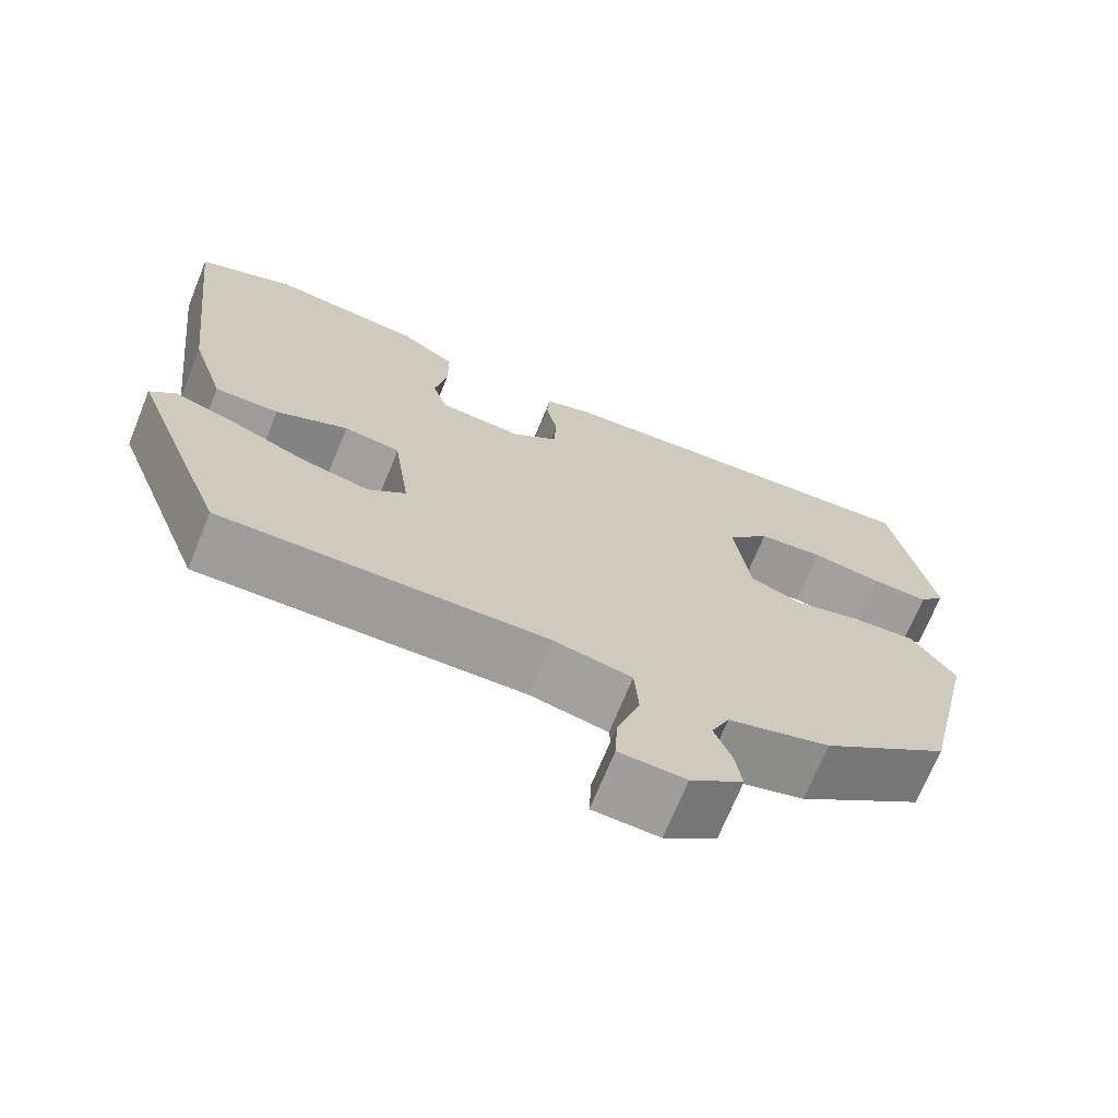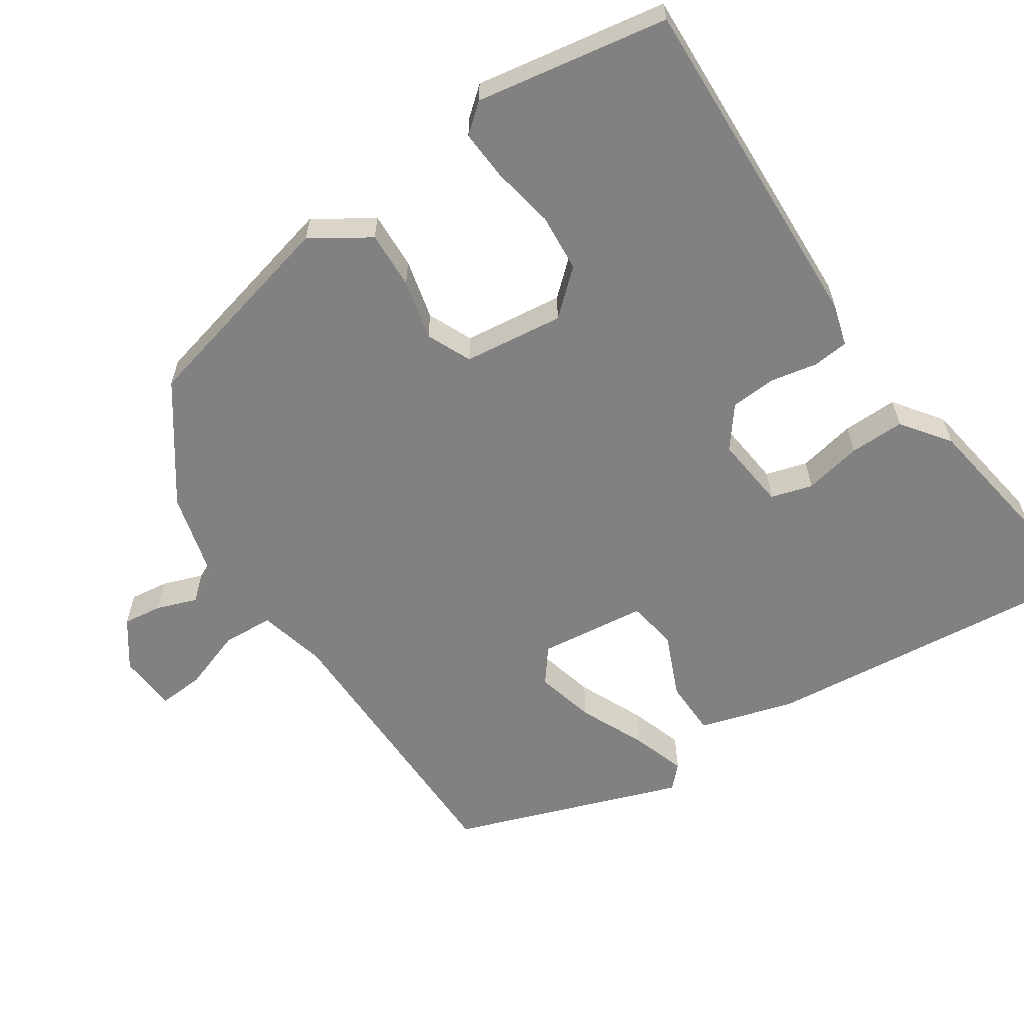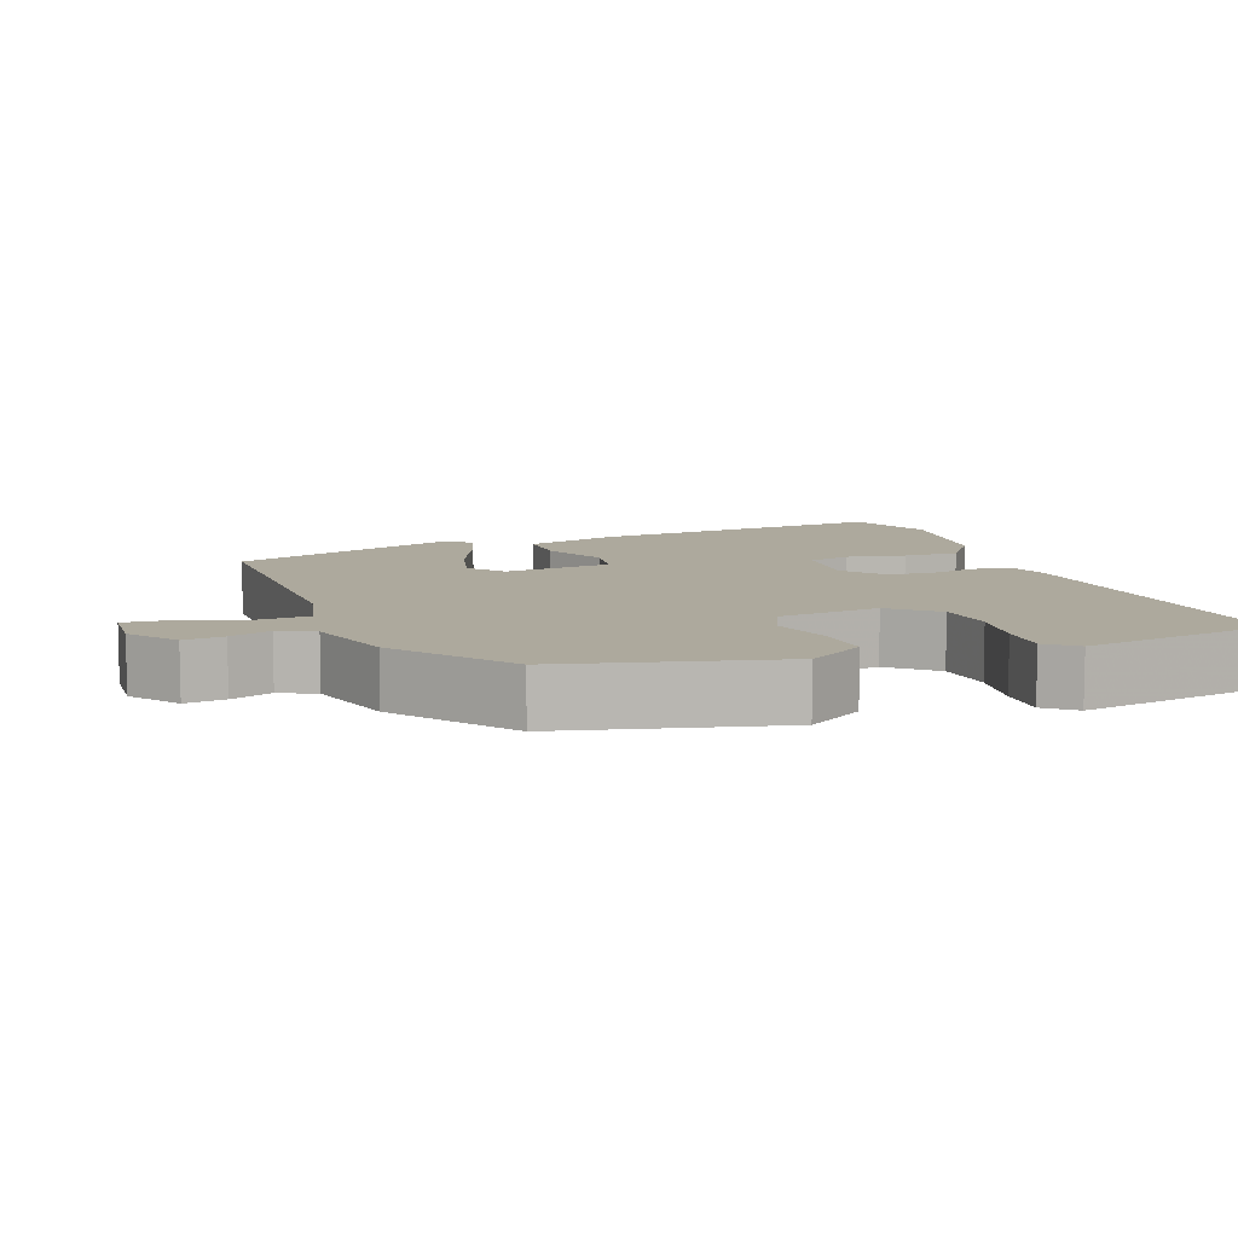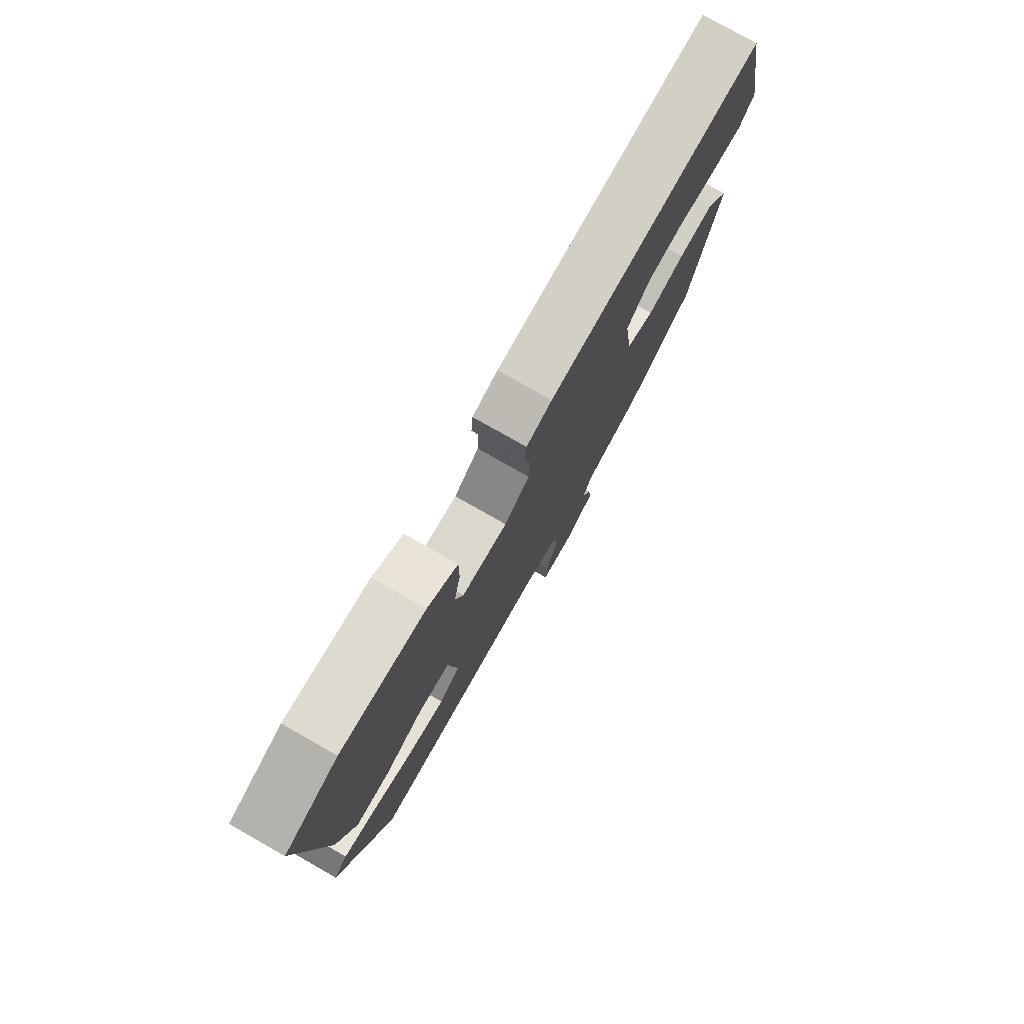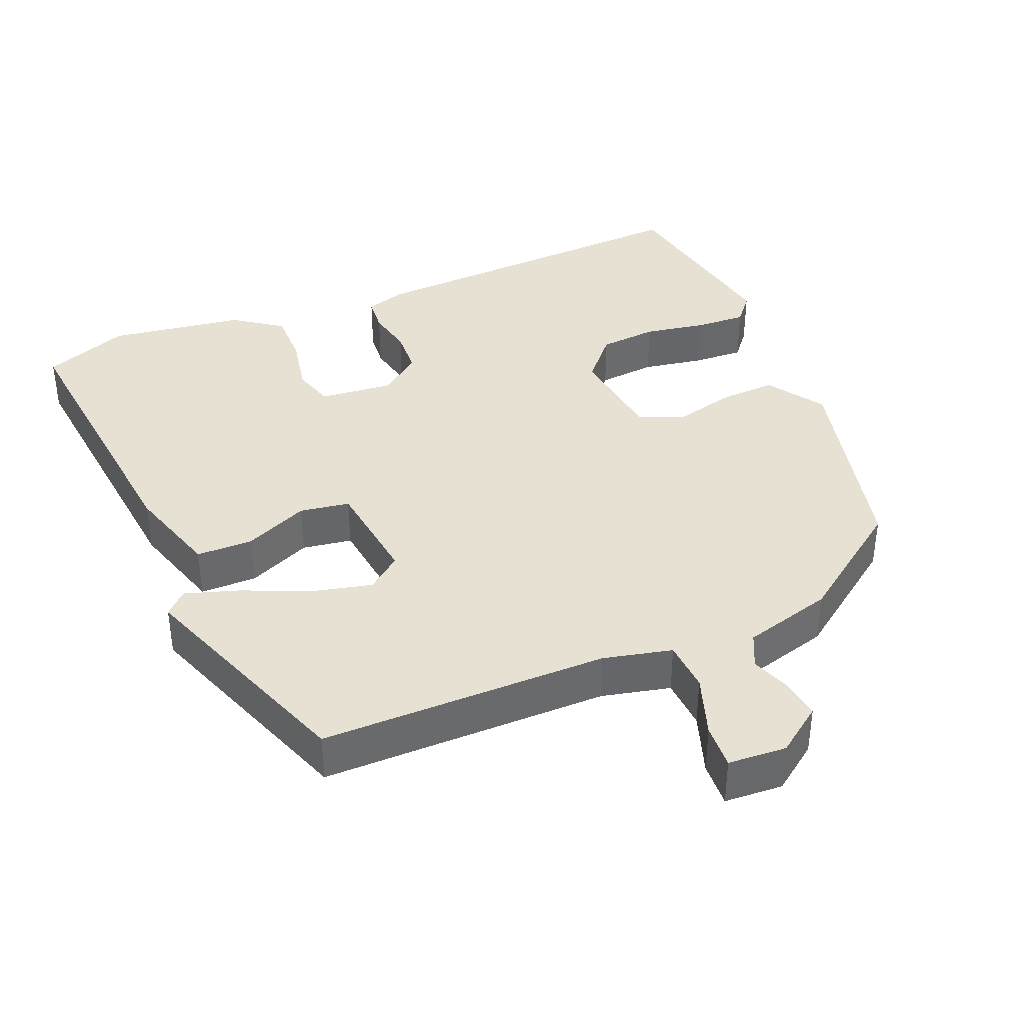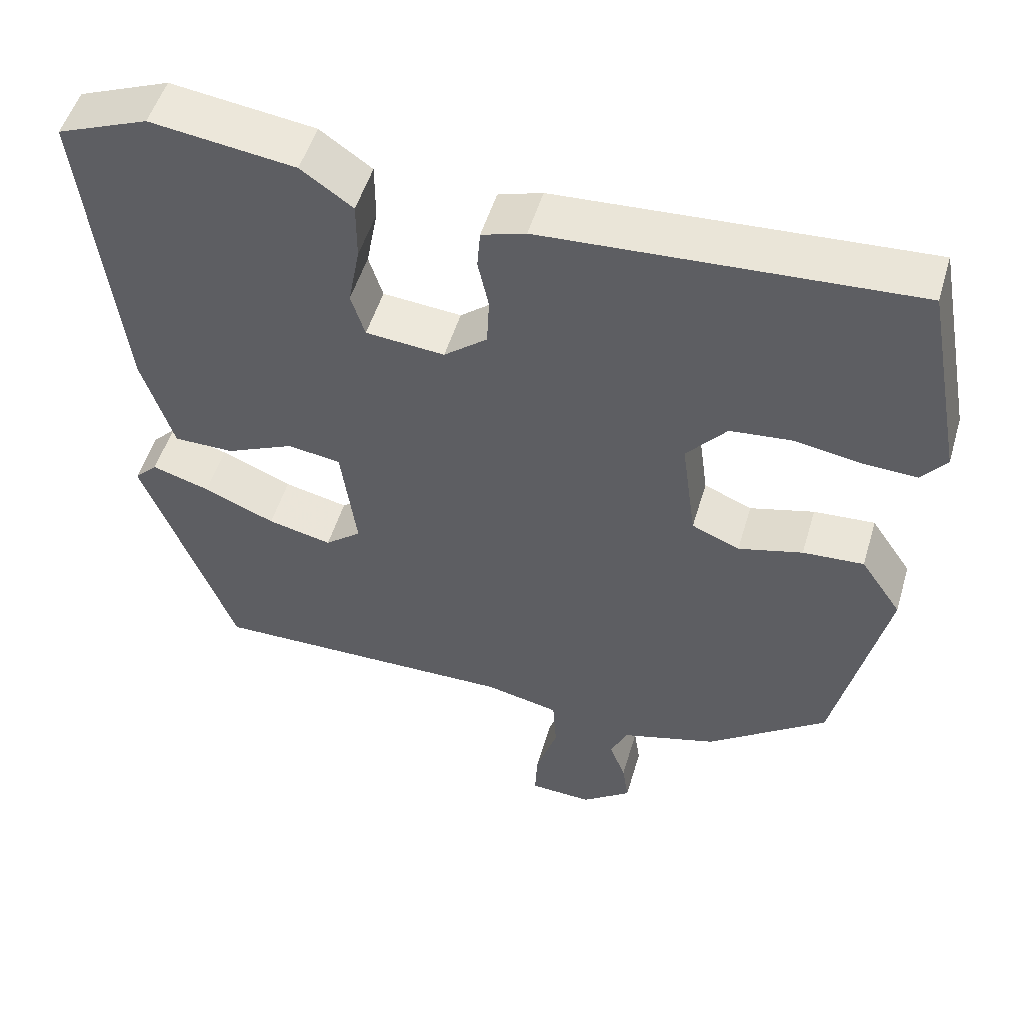
<metadata>
{"format":"obj","ext":"obj","renderer":"f3d","projection":"perspective","resolution":1024,"background":"white","views":[{"elev":-70.3,"azim":157.9,"up":"+Z"},{"elev":-60.4,"azim":-55.1,"up":"+Y"},{"elev":8.9,"azim":-109.4,"up":"+Y"},{"elev":78.0,"azim":119.6,"up":"+Z"},{"elev":38.7,"azim":158.0,"up":"+Y"},{"elev":51.4,"azim":-163.6,"up":"+Z"}]}
</metadata>
<code>
v 0.445 0.07 0.522
v 0.563 0.07 0.475
v 0.516 0.07 0.068
v 0.475 0.07 -0.062
v 0.397 0.07 -0.062
v 0.309 0.07 -0.022
v 0.24 0.07 -0.032
v 0.22 0.07 -0.18
v 0.267 0.07 -0.218
v 0.35 0.07 -0.199
v 0.442 0.07 -0.16
v 0.517 0.07 -0.137
v 0.547 0.07 -0.167
v 0.428 0.07 -0.482
v 0.03 0.07 -0.477
v -0.065 0.07 -0.498
v -0.07 0.07 -0.569
v -0.042 0.07 -0.654
v -0.039 0.07 -0.717
v -0.12 0.07 -0.721
v -0.184 0.07 -0.673
v -0.176 0.07 -0.619
v -0.155 0.07 -0.564
v -0.177 0.07 -0.516
v -0.301 0.07 -0.48
v -0.456 0.07 -0.364
v -0.522 0.07 -0.073
v -0.469 0.07 0.005
v -0.39 0.07 0
v -0.307 0.07 -0.022
v -0.245 0.07 0.004
v -0.226 0.07 0.142
v -0.278 0.07 0.203
v -0.358 0.07 0.211
v -0.444 0.07 0.197
v -0.514 0.07 0.194
v -0.546 0.07 0.234
v -0.496 0.07 0.497
v -0.02 0.07 0.468
v 0.037 0.07 0.45
v 0.041 0.07 0.4
v 0.027 0.07 0.336
v 0.03 0.07 0.273
v 0.086 0.07 0.228
v 0.188 0.07 0.237
v 0.206 0.07 0.294
v 0.191 0.07 0.374
v 0.191 0.07 0.45
v 0.258 0.07 0.497
v 0.445 0 0.522
v 0.563 0 0.475
v 0.516 0 0.068
v 0.475 0 -0.062
v 0.397 0 -0.062
v 0.309 0 -0.022
v 0.24 0 -0.032
v 0.22 0 -0.18
v 0.267 0 -0.218
v 0.35 0 -0.199
v 0.442 0 -0.16
v 0.517 0 -0.137
v 0.547 0 -0.167
v 0.428 0 -0.482
v 0.03 0 -0.477
v -0.065 0 -0.498
v -0.07 0 -0.569
v -0.042 0 -0.654
v -0.039 0 -0.717
v -0.12 0 -0.721
v -0.184 0 -0.673
v -0.176 0 -0.619
v -0.155 0 -0.564
v -0.177 0 -0.516
v -0.301 0 -0.48
v -0.456 0 -0.364
v -0.522 0 -0.073
v -0.469 0 0.005
v -0.39 0 0
v -0.307 0 -0.022
v -0.245 0 0.004
v -0.226 0 0.142
v -0.278 0 0.203
v -0.358 0 0.211
v -0.444 0 0.197
v -0.514 0 0.194
v -0.546 0 0.234
v -0.496 0 0.497
v -0.02 0 0.468
v 0.037 0 0.45
v 0.041 0 0.4
v 0.027 0 0.336
v 0.03 0 0.273
v 0.086 0 0.228
v 0.188 0 0.237
v 0.206 0 0.294
v 0.191 0 0.374
v 0.191 0 0.45
v 0.258 0 0.497
f 4 5 6
f 3 4 6
f 2 3 6
f 1 2 6
f 49 1 6
f 48 49 6
f 47 48 6
f 46 47 6
f 45 46 6 7
f 44 45 7 8
f 43 44 8
f 40 41 42
f 39 40 42
f 38 39 42
f 37 38 42
f 36 37 42
f 35 36 42
f 34 35 42
f 33 34 42 43
f 32 33 43 8
f 28 29 30
f 27 28 30
f 26 27 30
f 25 26 30
f 24 25 30
f 23 24 30 31
f 21 22 23
f 20 21 23
f 19 20 23
f 18 19 23
f 17 18 23
f 23 31 32
f 17 23 32
f 16 17 32
f 13 14 15
f 12 13 15
f 11 12 15
f 10 11 15
f 9 10 15 16
f 8 9 16 32
f 55 54 53
f 55 53 52
f 55 52 51
f 55 51 50
f 55 50 98
f 55 98 97
f 55 97 96
f 55 96 95
f 56 55 95 94
f 57 56 94 93
f 57 93 92
f 91 90 89
f 91 89 88
f 91 88 87
f 91 87 86
f 91 86 85
f 91 85 84
f 91 84 83
f 92 91 83 82
f 57 92 82 81
f 79 78 77
f 79 77 76
f 79 76 75
f 79 75 74
f 79 74 73
f 80 79 73 72
f 72 71 70
f 72 70 69
f 72 69 68
f 72 68 67
f 72 67 66
f 81 80 72
f 81 72 66
f 81 66 65
f 64 63 62
f 64 62 61
f 64 61 60
f 64 60 59
f 65 64 59 58
f 81 65 58 57
f 1 50 51 2
f 2 51 52 3
f 3 52 53 4
f 4 53 54 5
f 5 54 55 6
f 6 55 56 7
f 7 56 57 8
f 8 57 58 9
f 9 58 59 10
f 10 59 60 11
f 11 60 61 12
f 12 61 62 13
f 13 62 63 14
f 14 63 64 15
f 15 64 65 16
f 16 65 66 17
f 17 66 67 18
f 18 67 68 19
f 19 68 69 20
f 20 69 70 21
f 21 70 71 22
f 22 71 72 23
f 23 72 73 24
f 24 73 74 25
f 25 74 75 26
f 26 75 76 27
f 27 76 77 28
f 28 77 78 29
f 29 78 79 30
f 30 79 80 31
f 31 80 81 32
f 32 81 82 33
f 33 82 83 34
f 34 83 84 35
f 35 84 85 36
f 36 85 86 37
f 37 86 87 38
f 38 87 88 39
f 39 88 89 40
f 40 89 90 41
f 41 90 91 42
f 42 91 92 43
f 43 92 93 44
f 44 93 94 45
f 45 94 95 46
f 46 95 96 47
f 47 96 97 48
f 48 97 98 49
f 49 98 50 1

</code>
